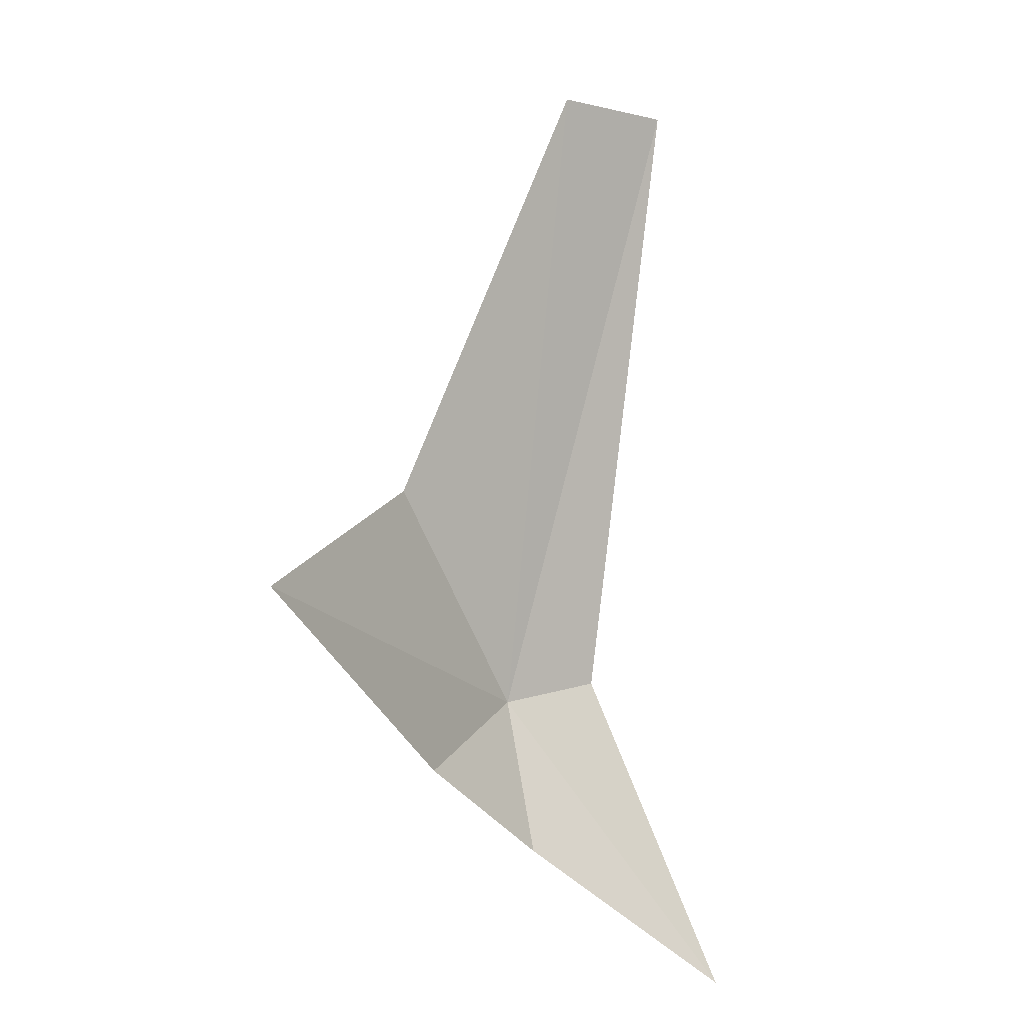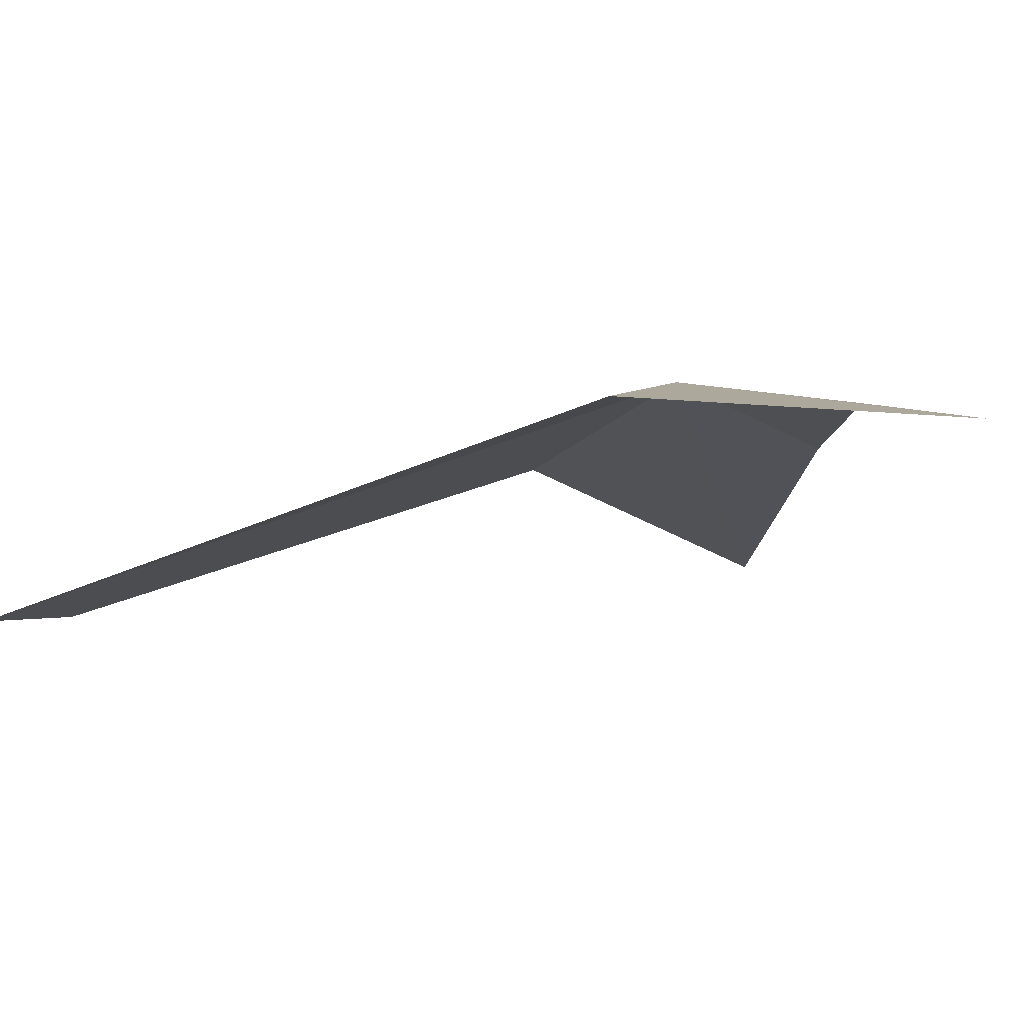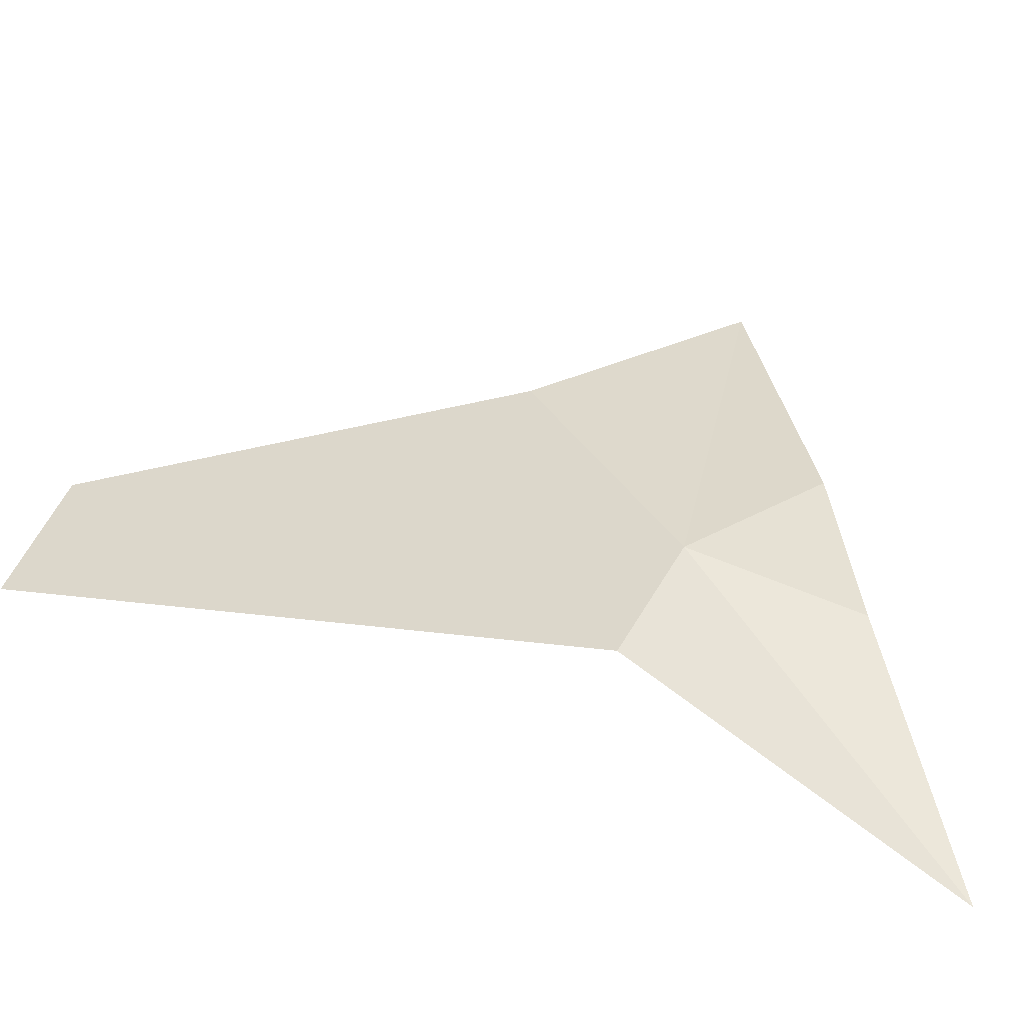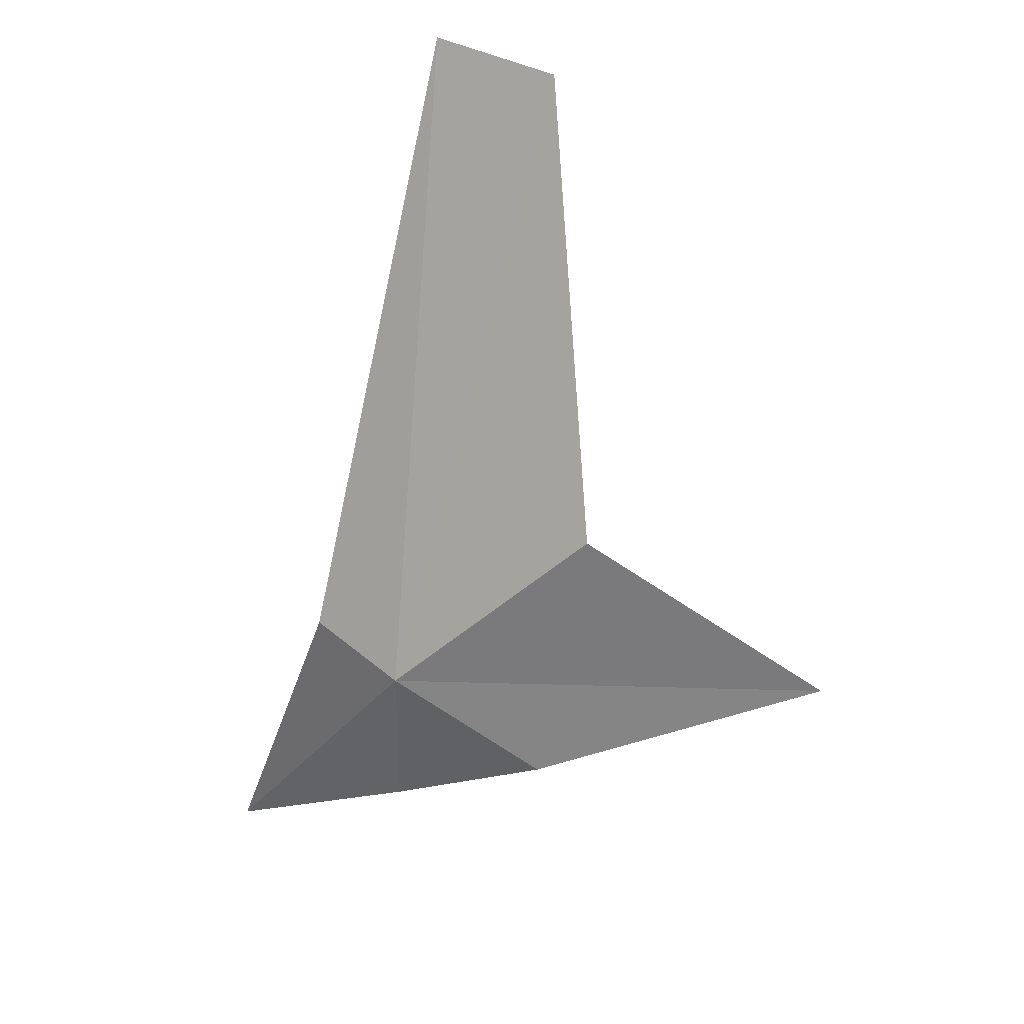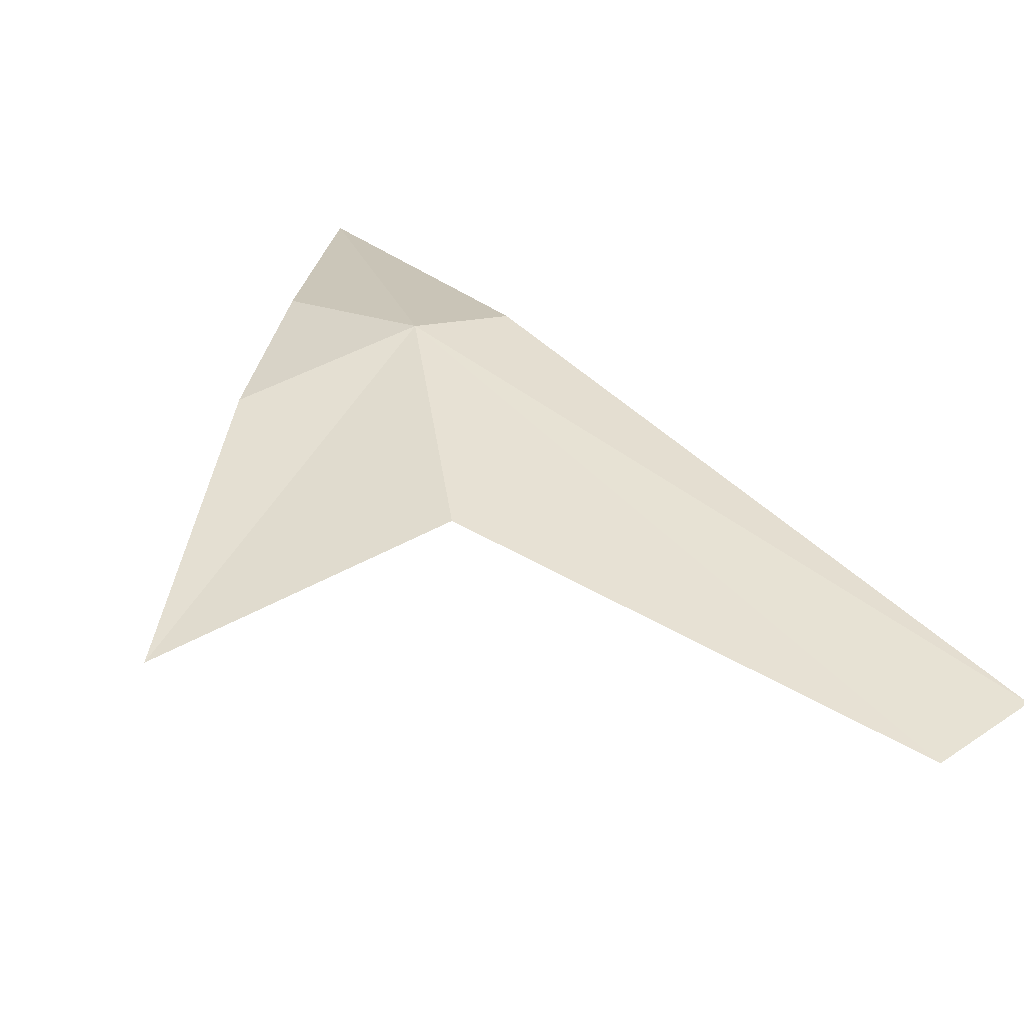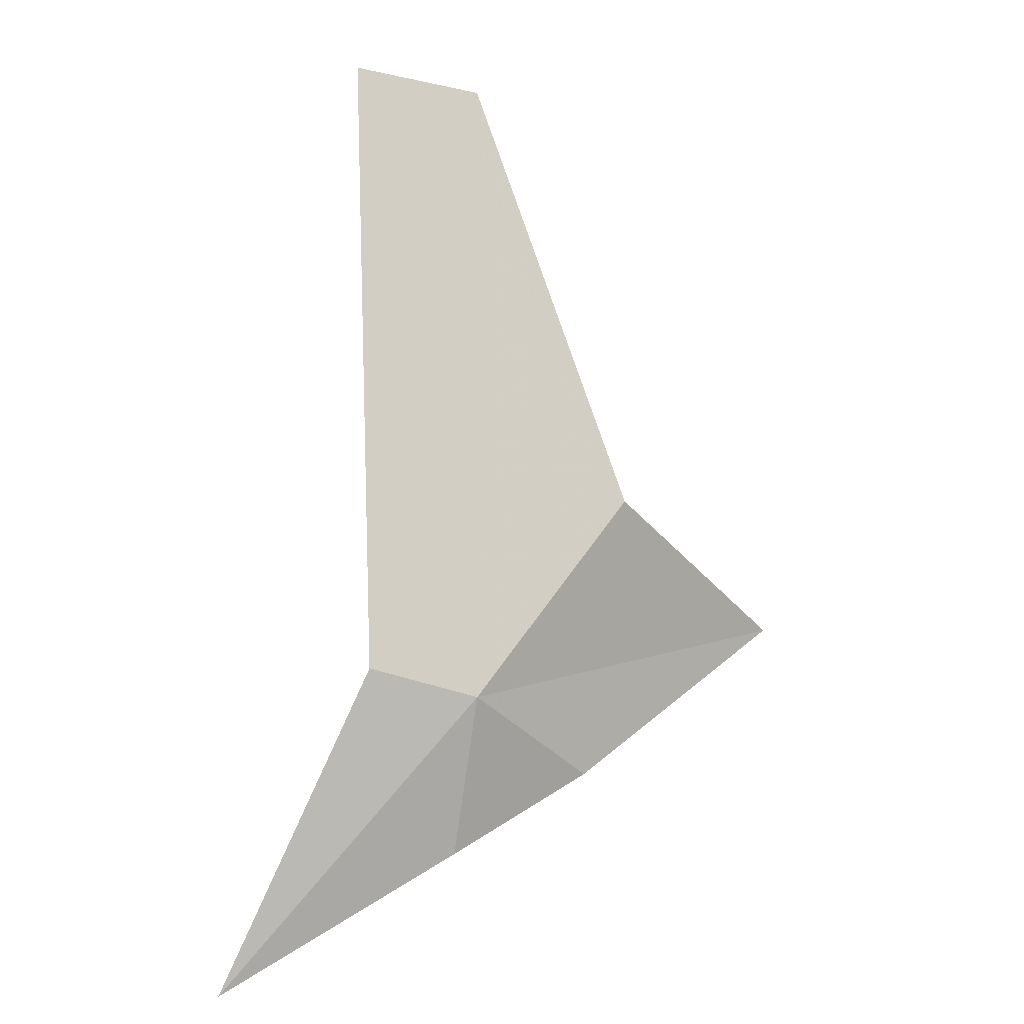
<metadata>
{"format":"obj","ext":"obj","renderer":"f3d","projection":"perspective","resolution":1024,"background":"white","views":[{"elev":-16.7,"azim":-44.2,"up":"+Z"},{"elev":-5.3,"azim":106.7,"up":"+Y"},{"elev":47.3,"azim":104.9,"up":"+Y"},{"elev":27.1,"azim":-154.8,"up":"+Z"},{"elev":32.2,"azim":-55.2,"up":"+Y"},{"elev":4.1,"azim":152.7,"up":"+Z"}]}
</metadata>
<code>
v 3.693 41.01 -13.56
v 3.106 39.83 -9.703
v 2.463 40.7 -12.4
v 3.942 39.77 -9.58
v 1.028 40.2 -13.39
v 4.35 40.86 -13.36
v 2.781 40.74 -14.17
v 3.773 40.85 -14.57
v 5.234 40.55 -15.36
f 1 3 2
f 1 2 4
f 1 4 6
f 1 8 7
f 1 7 5
f 1 9 8
f 1 6 9
f 1 5 3

</code>
